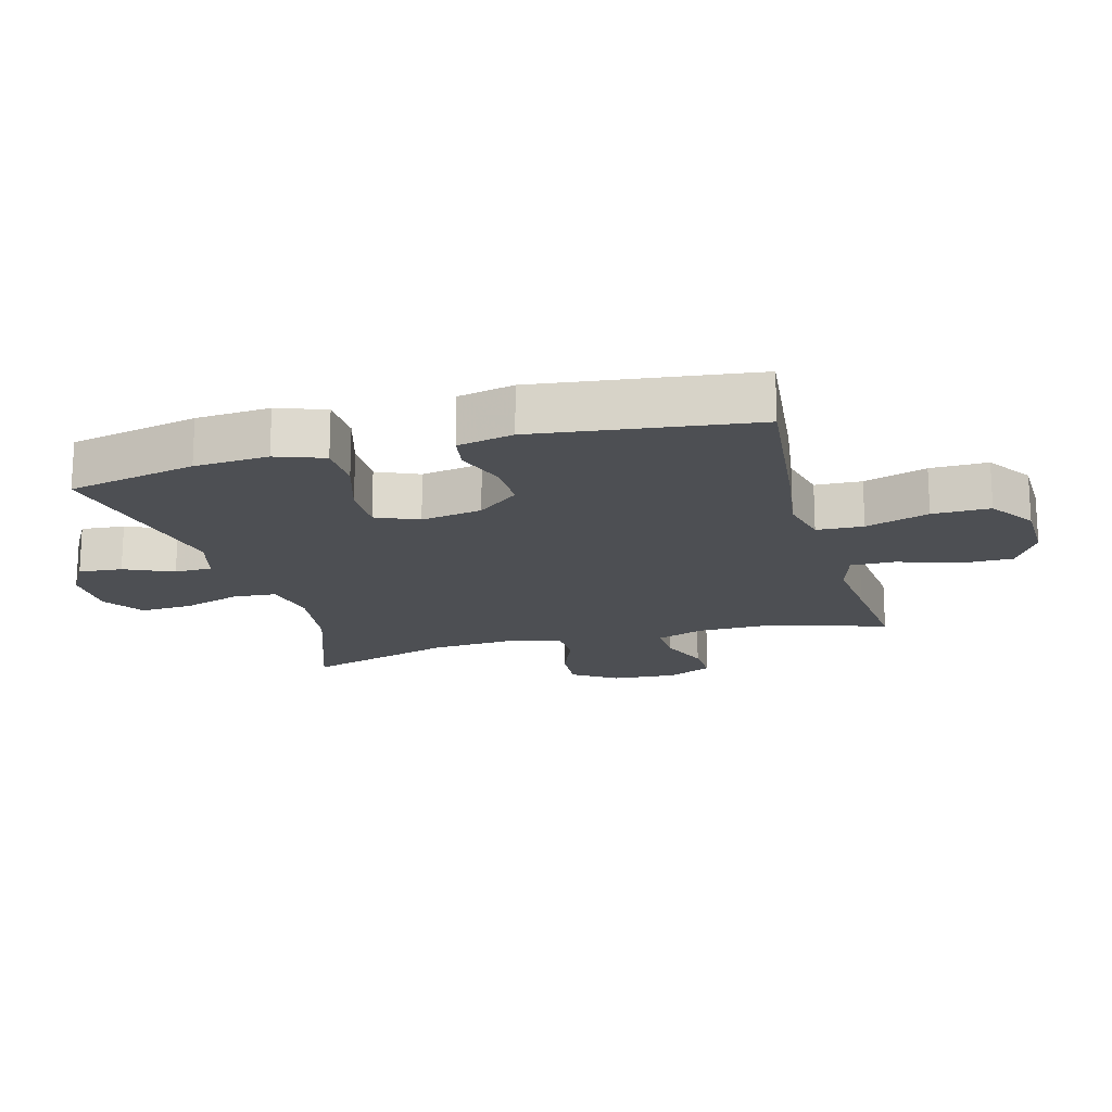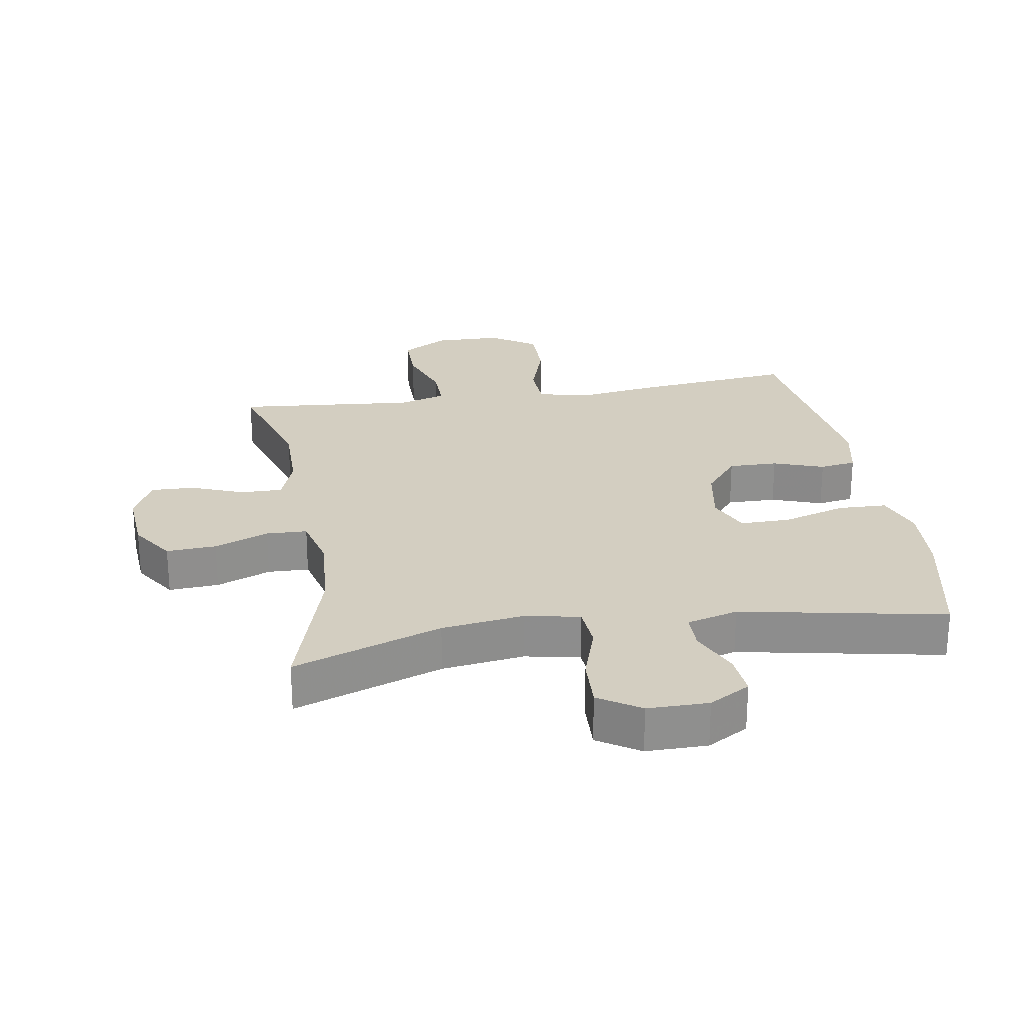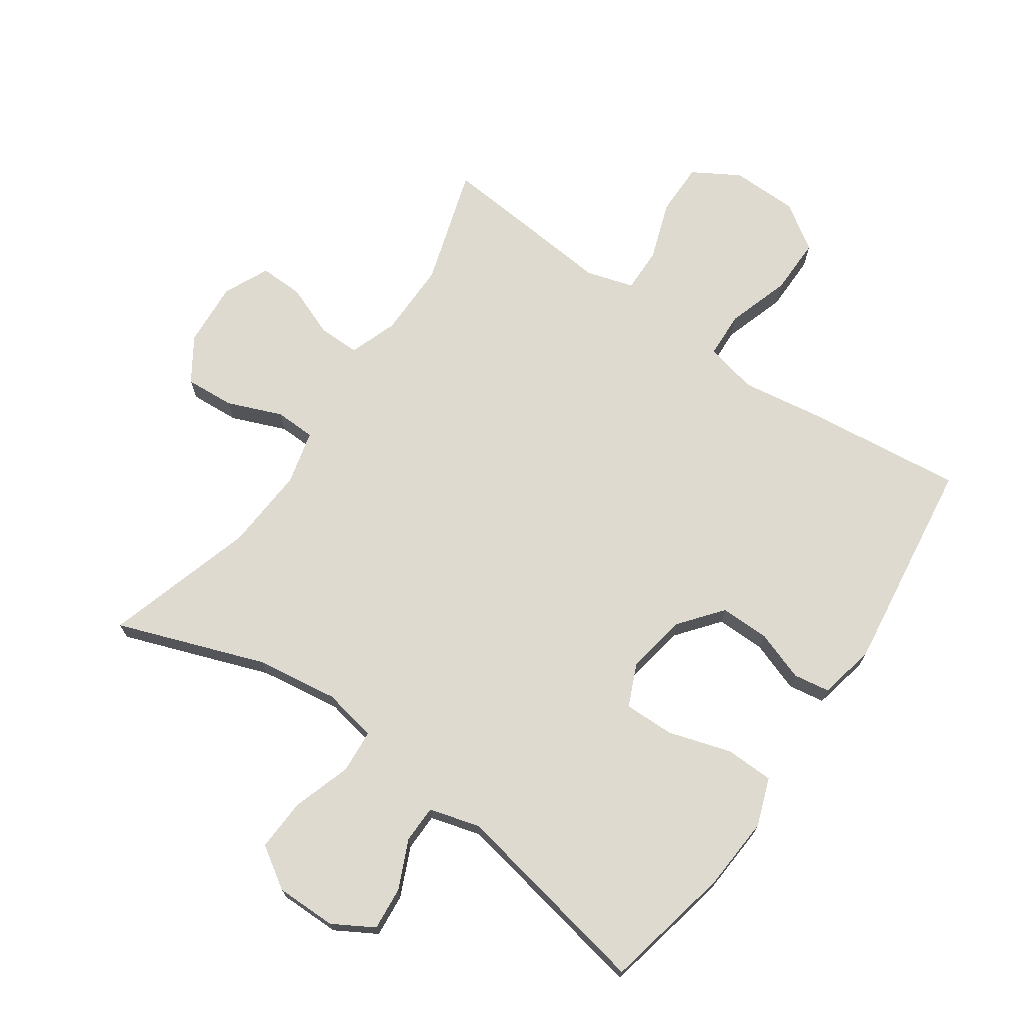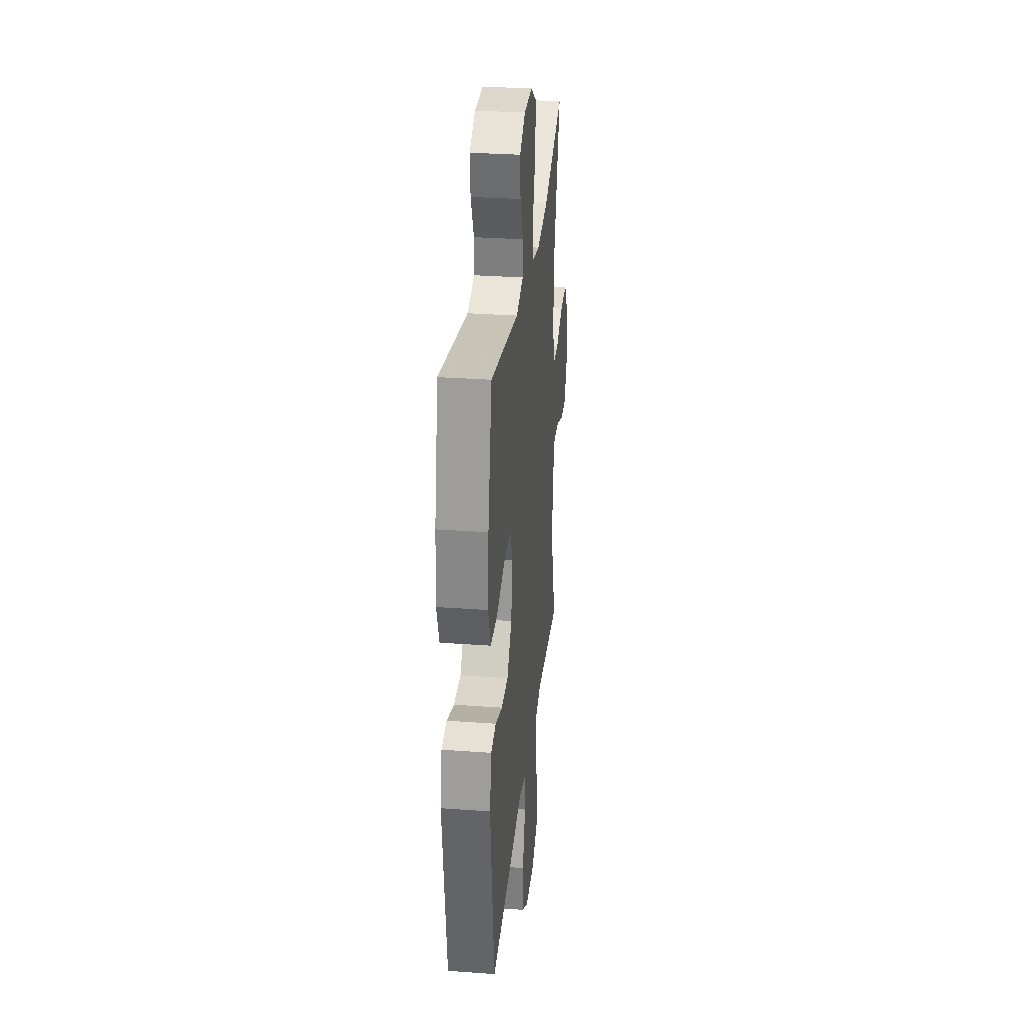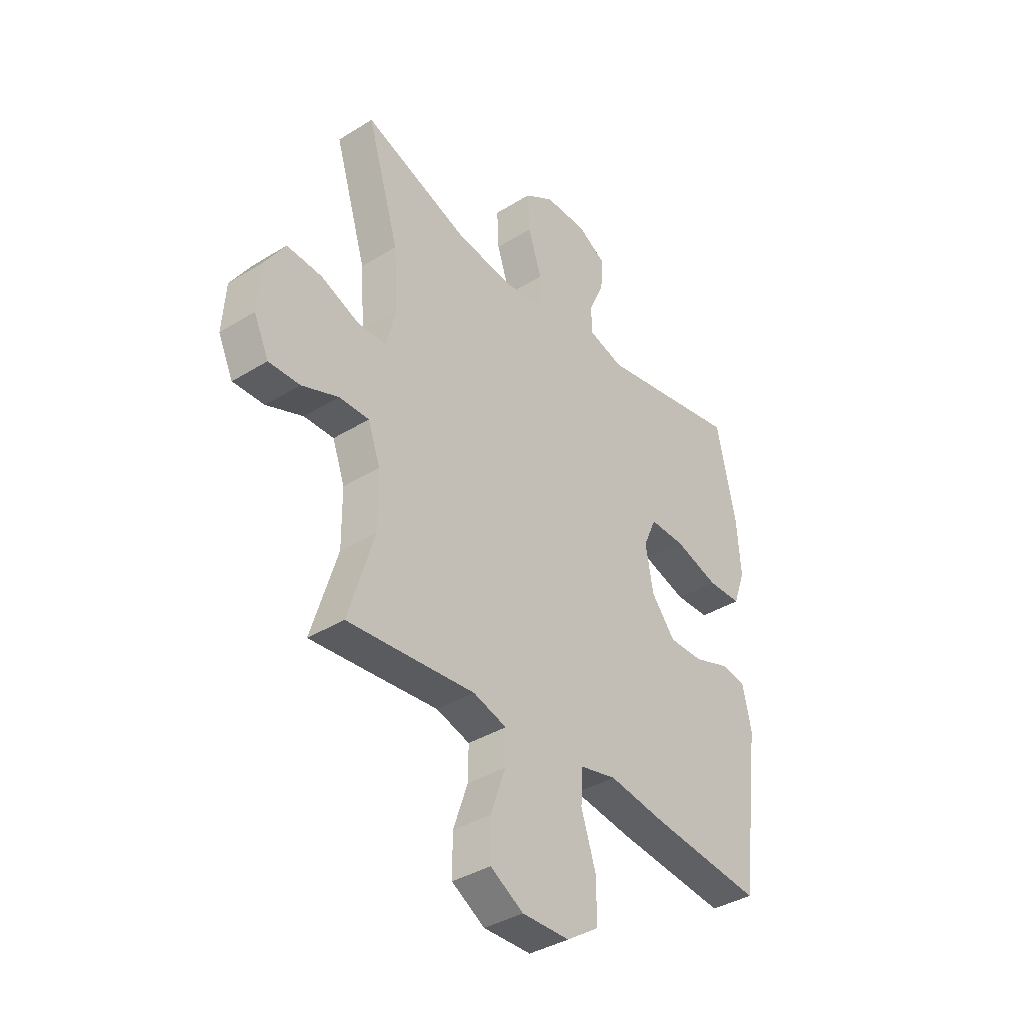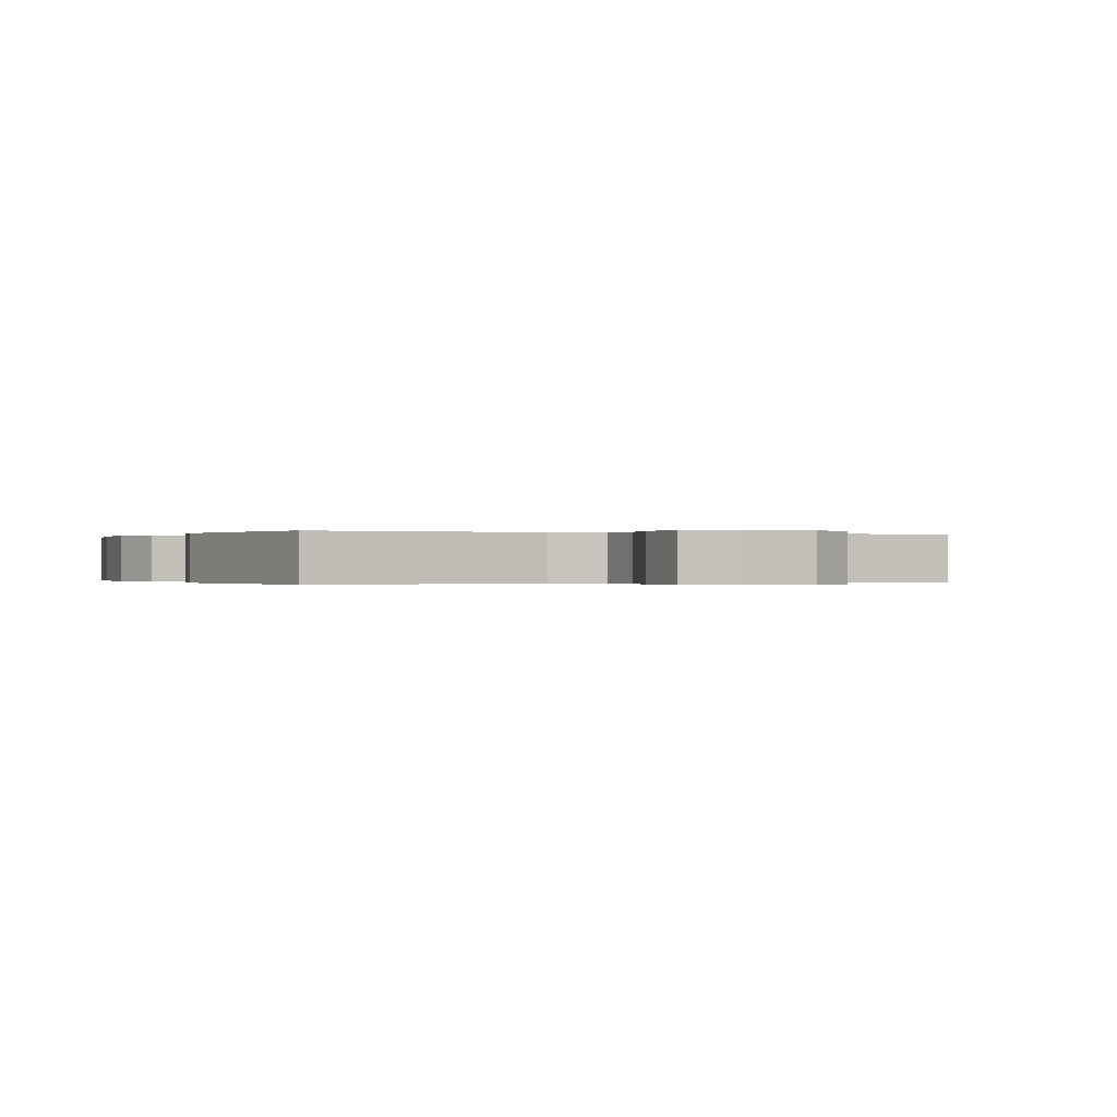
<metadata>
{"format":"obj","ext":"obj","renderer":"f3d","projection":"perspective","resolution":1024,"background":"white","views":[{"elev":-17.6,"azim":105.4,"up":"+Y"},{"elev":25.2,"azim":-9.4,"up":"+Y"},{"elev":71.0,"azim":34.6,"up":"+Y"},{"elev":30.6,"azim":96.0,"up":"+Z"},{"elev":-37.8,"azim":-51.7,"up":"+Z"},{"elev":-0.1,"azim":154.9,"up":"+Y"}]}
</metadata>
<code>
v -0.5 0.07 0.5
v -0.268 0.07 0.417
v -0.139 0.07 0.399
v -0.054 0.07 0.416
v -0.049 0.07 0.484
v -0.079 0.07 0.576
v -0.083 0.07 0.658
v -0.018 0.07 0.7
v 0.077 0.07 0.7
v 0.141 0.07 0.663
v 0.135 0.07 0.595
v 0.101 0.07 0.519
v 0.102 0.07 0.46
v 0.182 0.07 0.438
v 0.5 0.07 0.5
v 0.543 0.07 0.298
v 0.551 0.07 0.182
v 0.524 0.07 0.107
v 0.448 0.07 0.105
v 0.35 0.07 0.135
v 0.271 0.07 0.136
v 0.242 0.07 0.07
v 0.259 0.07 -0.026
v 0.312 0.07 -0.092
v 0.389 0.07 -0.091
v 0.468 0.07 -0.063
v 0.525 0.07 -0.072
v 0.544 0.07 -0.16
v 0.5 0.07 -0.5
v 0.253 0.07 -0.473
v 0.125 0.07 -0.454
v 0.043 0.07 -0.473
v 0.04 0.07 -0.546
v 0.072 0.07 -0.645
v 0.073 0.07 -0.735
v 0.001 0.07 -0.783
v -0.104 0.07 -0.785
v -0.177 0.07 -0.742
v -0.177 0.07 -0.659
v -0.145 0.07 -0.566
v -0.144 0.07 -0.496
v -0.218 0.07 -0.474
v -0.335 0.07 -0.485
v -0.5 0.07 -0.5
v -0.443 0.07 -0.315
v -0.444 0.07 -0.196
v -0.471 0.07 -0.121
v -0.537 0.07 -0.122
v -0.618 0.07 -0.154
v -0.687 0.07 -0.156
v -0.72 0.07 -0.085
v -0.713 0.07 0.017
v -0.668 0.07 0.086
v -0.59 0.07 0.081
v -0.505 0.07 0.047
v -0.441 0.07 0.049
v -0.42 0.07 0.134
v -0.429 0.07 0.265
v -0.5 0 0.5
v -0.268 0 0.417
v -0.139 0 0.399
v -0.054 0 0.416
v -0.049 0 0.484
v -0.079 0 0.576
v -0.083 0 0.658
v -0.018 0 0.7
v 0.077 0 0.7
v 0.141 0 0.663
v 0.135 0 0.595
v 0.101 0 0.519
v 0.102 0 0.46
v 0.182 0 0.438
v 0.5 0 0.5
v 0.543 0 0.298
v 0.551 0 0.182
v 0.524 0 0.107
v 0.448 0 0.105
v 0.35 0 0.135
v 0.271 0 0.136
v 0.242 0 0.07
v 0.259 0 -0.026
v 0.312 0 -0.092
v 0.389 0 -0.091
v 0.468 0 -0.063
v 0.525 0 -0.072
v 0.544 0 -0.16
v 0.5 0 -0.5
v 0.253 0 -0.473
v 0.125 0 -0.454
v 0.043 0 -0.473
v 0.04 0 -0.546
v 0.072 0 -0.645
v 0.073 0 -0.735
v 0.001 0 -0.783
v -0.104 0 -0.785
v -0.177 0 -0.742
v -0.177 0 -0.659
v -0.145 0 -0.566
v -0.144 0 -0.496
v -0.218 0 -0.474
v -0.335 0 -0.485
v -0.5 0 -0.5
v -0.443 0 -0.315
v -0.444 0 -0.196
v -0.471 0 -0.121
v -0.537 0 -0.122
v -0.618 0 -0.154
v -0.687 0 -0.156
v -0.72 0 -0.085
v -0.713 0 0.017
v -0.668 0 0.086
v -0.59 0 0.081
v -0.505 0 0.047
v -0.441 0 0.049
v -0.42 0 0.134
v -0.429 0 0.265
f 53 54 55
f 52 53 55
f 51 52 55
f 50 51 55
f 49 50 55
f 48 49 55
f 47 48 55 56
f 46 47 56 57
f 42 43 44 45
f 45 46 57
f 42 45 57
f 41 42 57
f 38 39 40
f 37 38 40
f 36 37 40
f 35 36 40
f 34 35 40
f 33 34 40
f 32 33 40 41
f 41 57 58
f 32 41 58
f 31 32 58
f 29 30 31
f 28 29 31
f 27 28 31
f 26 27 31
f 25 26 31
f 18 19 20
f 17 18 20
f 16 17 20
f 15 16 20
f 14 15 20
f 13 14 20 21
f 10 11 12
f 9 10 12
f 8 9 12
f 7 8 12
f 6 7 12
f 5 6 12
f 4 5 12 13
f 31 58 1 2
f 24 25 31
f 31 2 3
f 24 31 3
f 23 24 3
f 22 23 3 4
f 4 13 21 22
f 113 112 111
f 113 111 110
f 113 110 109
f 113 109 108
f 113 108 107
f 113 107 106
f 114 113 106 105
f 115 114 105 104
f 103 102 101 100
f 115 104 103
f 115 103 100
f 115 100 99
f 98 97 96
f 98 96 95
f 98 95 94
f 98 94 93
f 98 93 92
f 98 92 91
f 99 98 91 90
f 116 115 99
f 116 99 90
f 116 90 89
f 89 88 87
f 89 87 86
f 89 86 85
f 89 85 84
f 89 84 83
f 78 77 76
f 78 76 75
f 78 75 74
f 78 74 73
f 78 73 72
f 79 78 72 71
f 70 69 68
f 70 68 67
f 70 67 66
f 70 66 65
f 70 65 64
f 70 64 63
f 71 70 63 62
f 60 59 116 89
f 89 83 82
f 61 60 89
f 61 89 82
f 61 82 81
f 62 61 81 80
f 80 79 71 62
f 1 59 60 2
f 2 60 61 3
f 3 61 62 4
f 4 62 63 5
f 5 63 64 6
f 6 64 65 7
f 7 65 66 8
f 8 66 67 9
f 9 67 68 10
f 10 68 69 11
f 11 69 70 12
f 12 70 71 13
f 13 71 72 14
f 14 72 73 15
f 15 73 74 16
f 16 74 75 17
f 17 75 76 18
f 18 76 77 19
f 19 77 78 20
f 20 78 79 21
f 21 79 80 22
f 22 80 81 23
f 23 81 82 24
f 24 82 83 25
f 25 83 84 26
f 26 84 85 27
f 27 85 86 28
f 28 86 87 29
f 29 87 88 30
f 30 88 89 31
f 31 89 90 32
f 32 90 91 33
f 33 91 92 34
f 34 92 93 35
f 35 93 94 36
f 36 94 95 37
f 37 95 96 38
f 38 96 97 39
f 39 97 98 40
f 40 98 99 41
f 41 99 100 42
f 42 100 101 43
f 43 101 102 44
f 44 102 103 45
f 45 103 104 46
f 46 104 105 47
f 47 105 106 48
f 48 106 107 49
f 49 107 108 50
f 50 108 109 51
f 51 109 110 52
f 52 110 111 53
f 53 111 112 54
f 54 112 113 55
f 55 113 114 56
f 56 114 115 57
f 57 115 116 58
f 58 116 59 1

</code>
